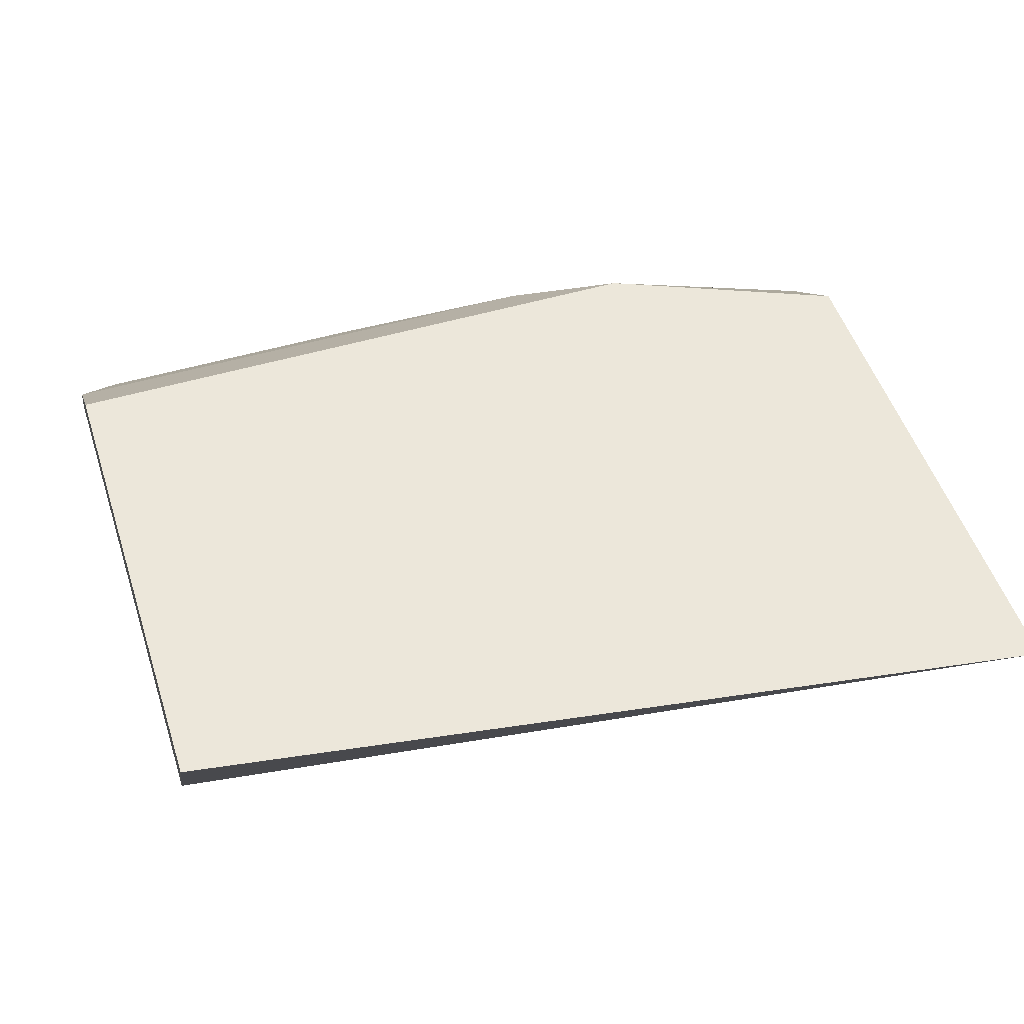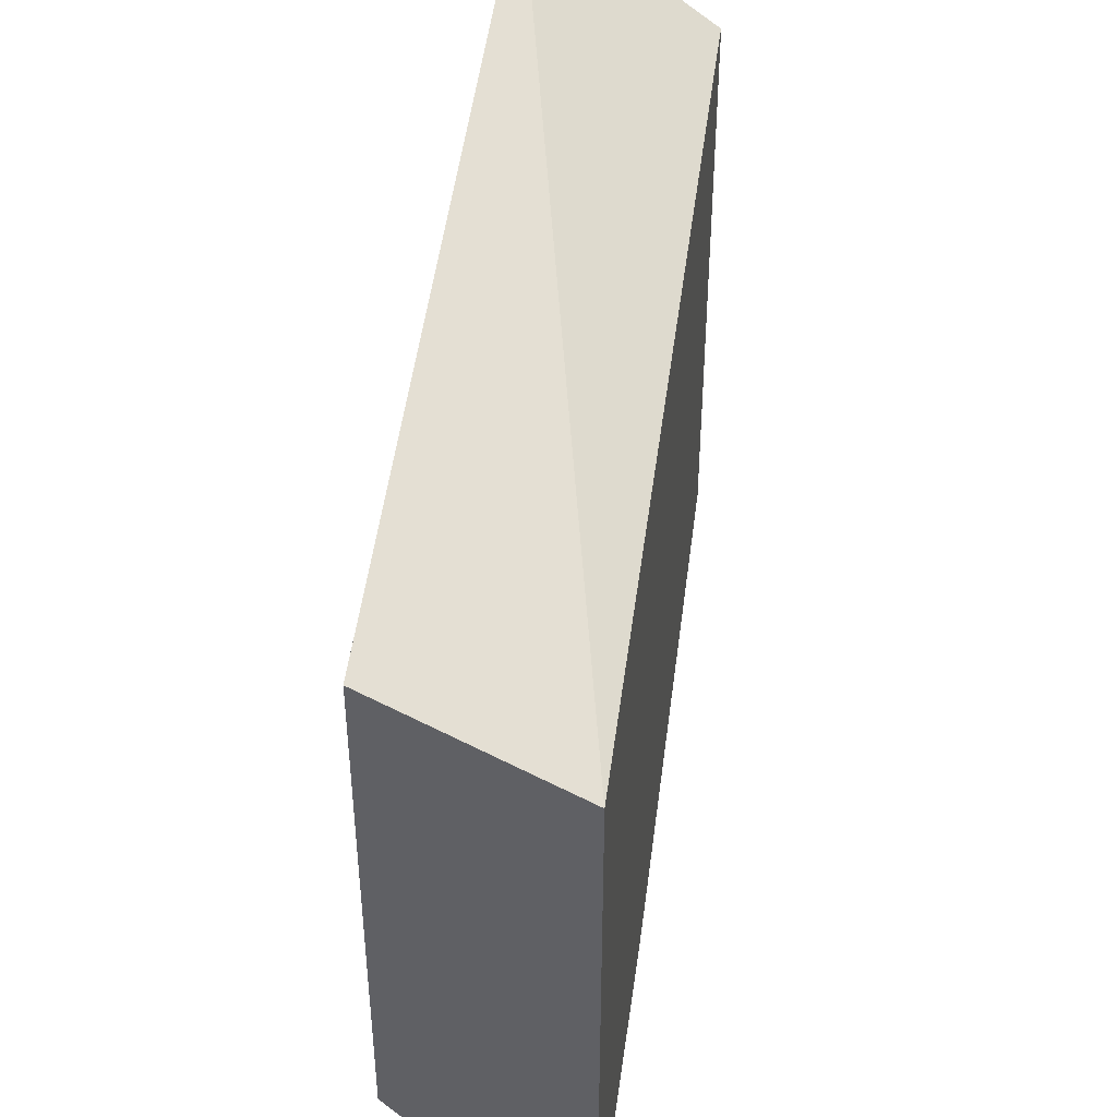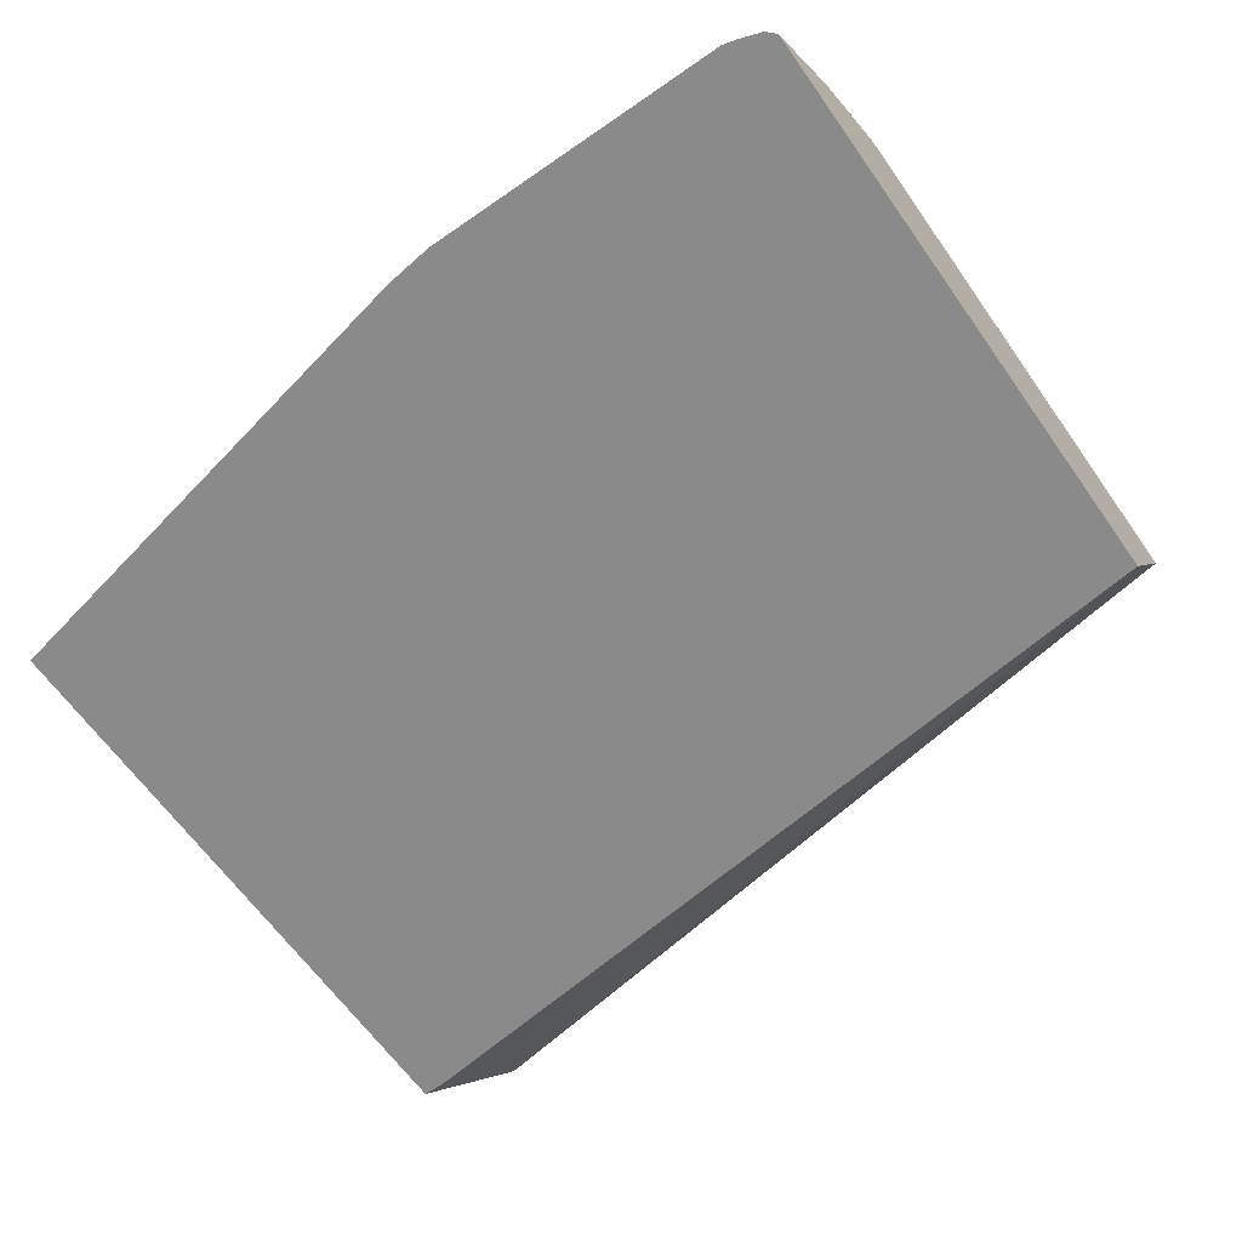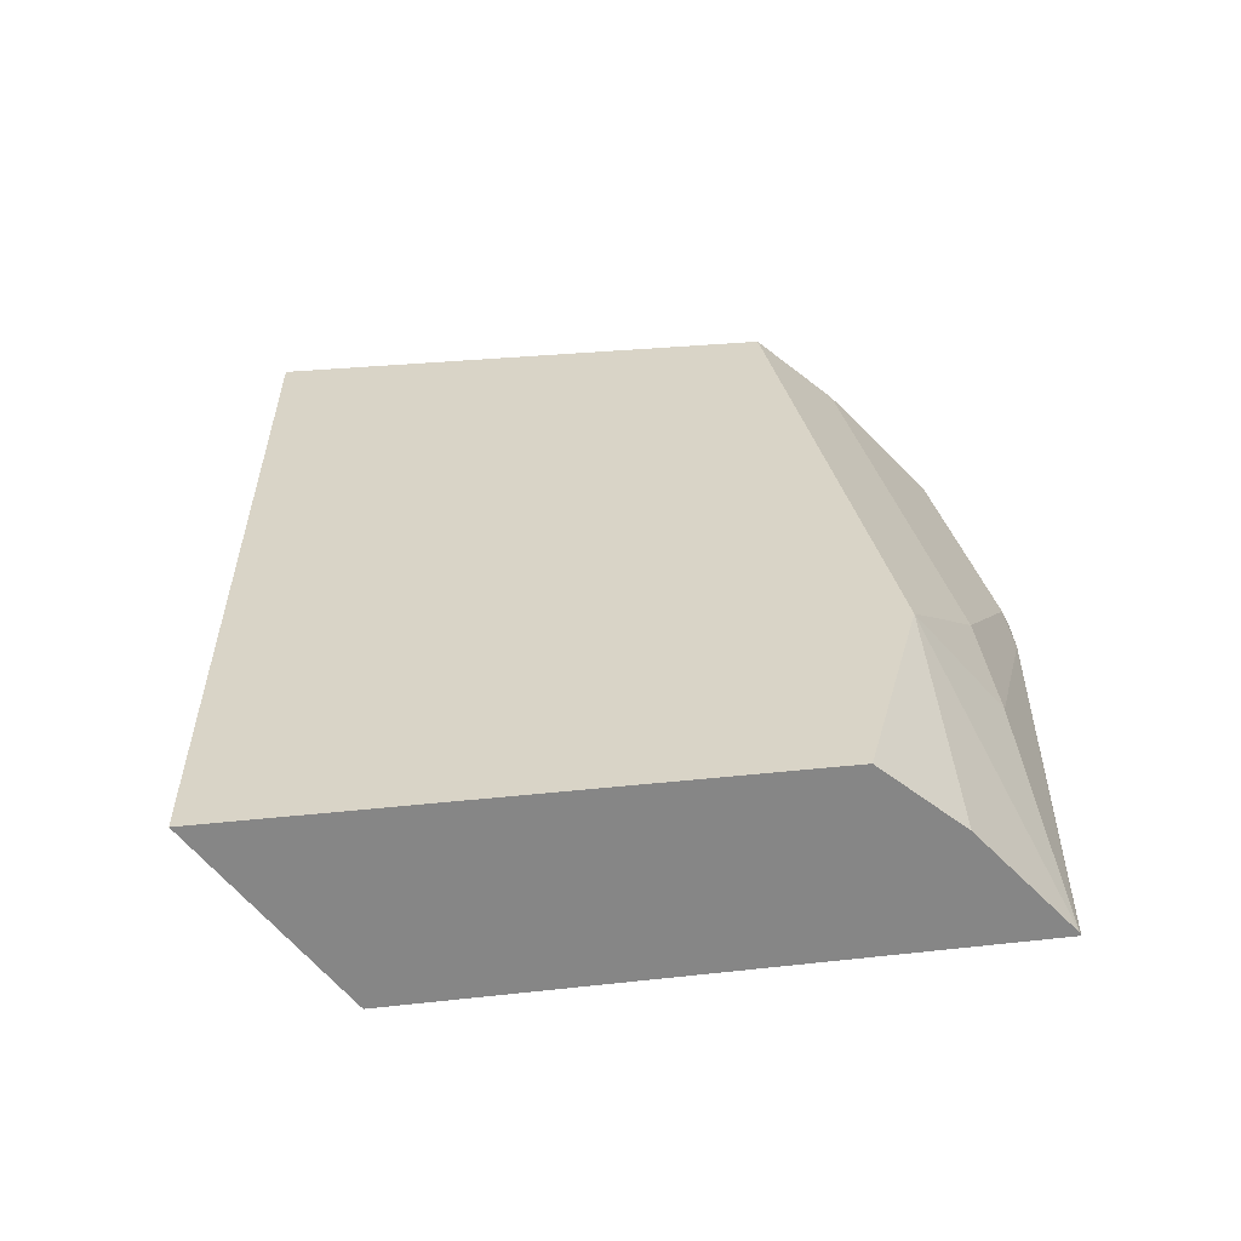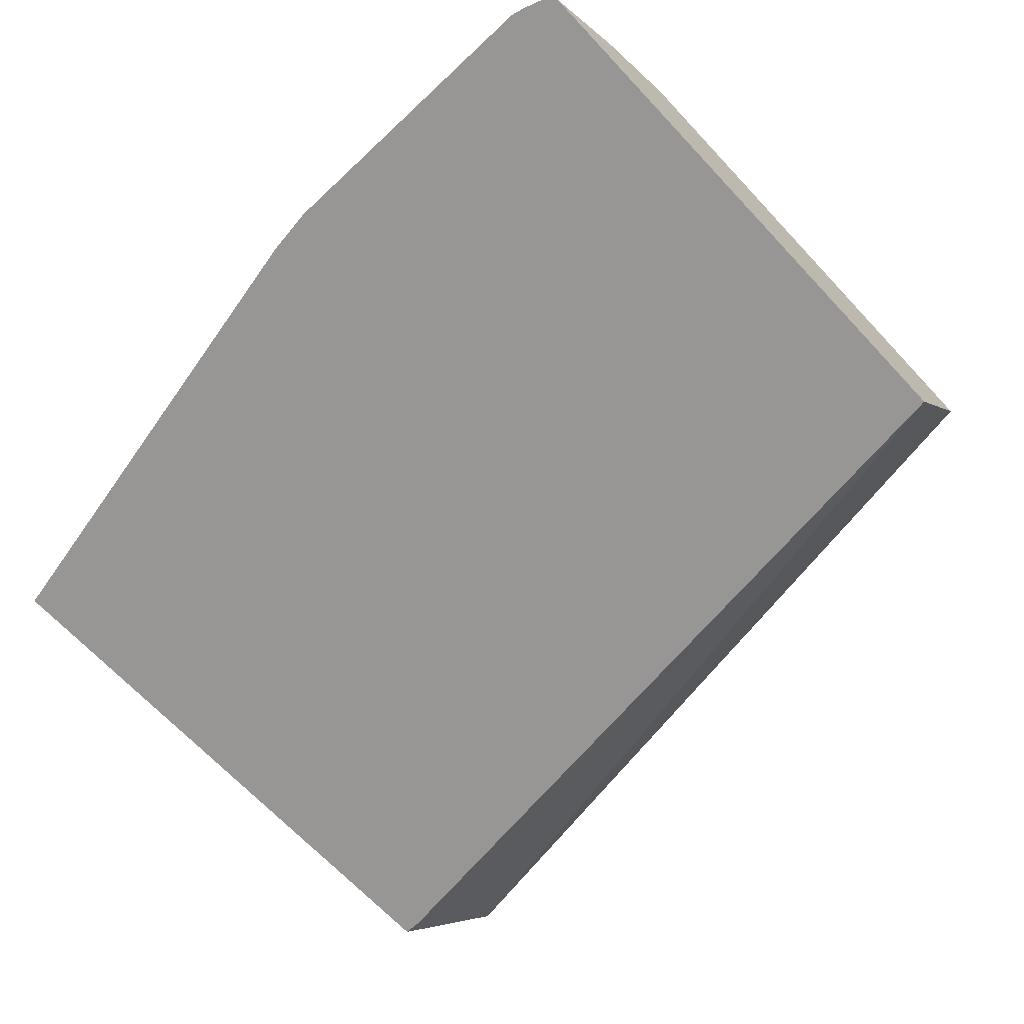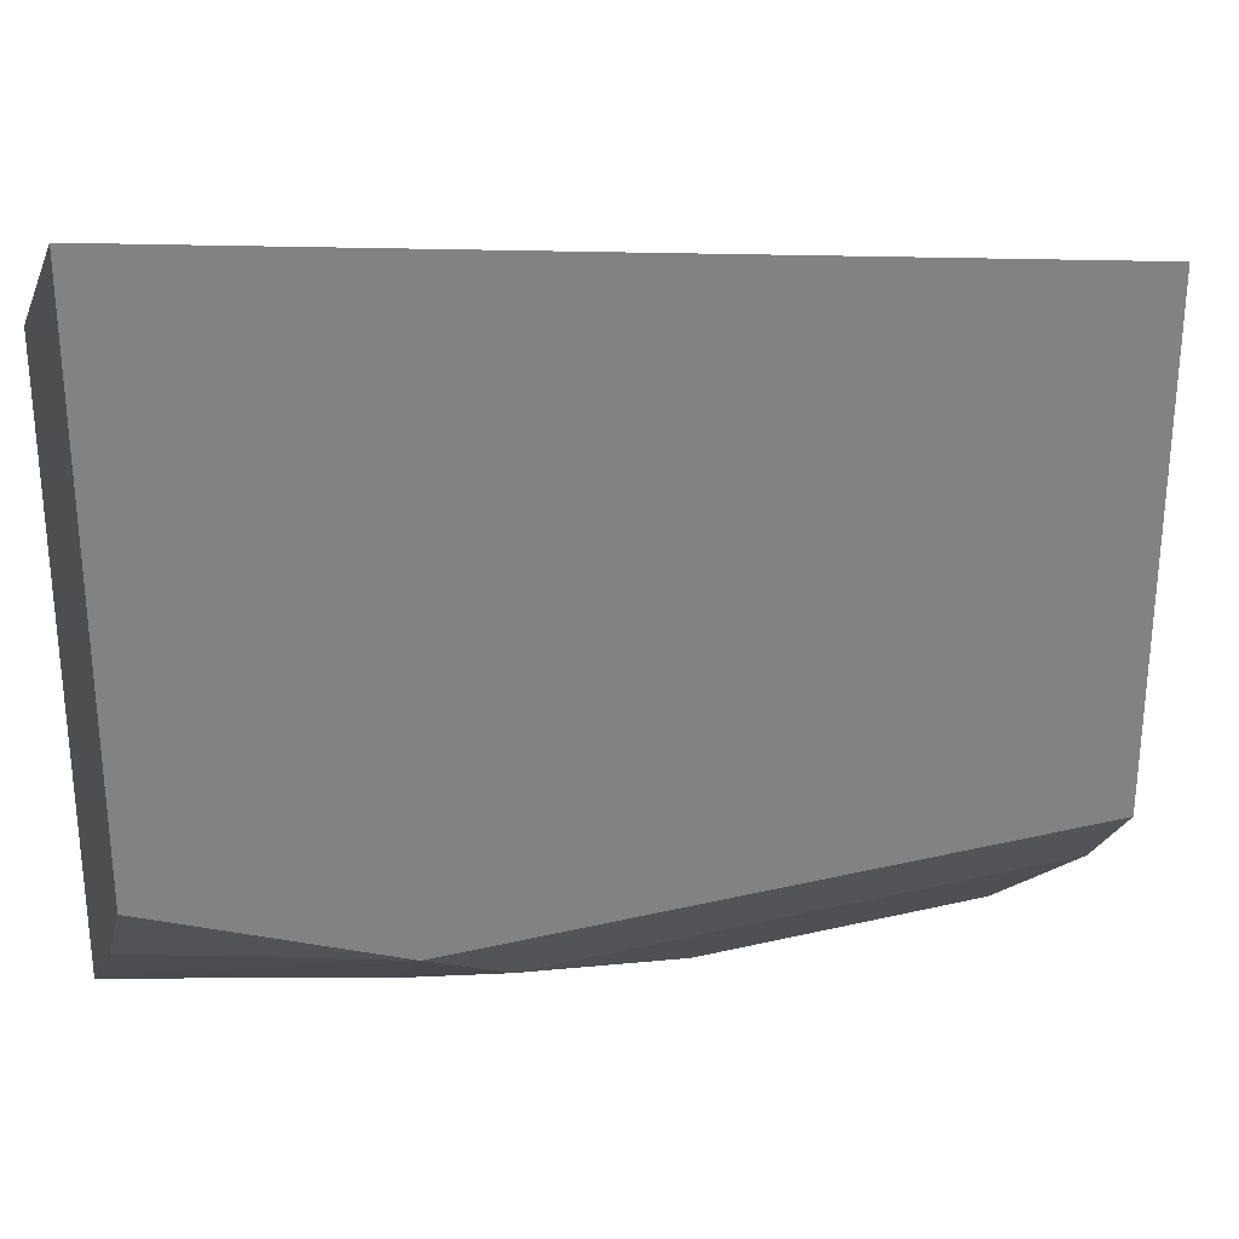
<metadata>
{"format":"obj","ext":"obj","renderer":"f3d","projection":"perspective","resolution":1024,"background":"white","views":[{"elev":50.9,"azim":-17.9,"up":"+Y"},{"elev":44.5,"azim":-82.2,"up":"+Z"},{"elev":-63.4,"azim":-144.9,"up":"+Y"},{"elev":28.4,"azim":80.4,"up":"+Y"},{"elev":-68.0,"azim":-136.8,"up":"+Y"},{"elev":29.2,"azim":160.7,"up":"+Z"}]}
</metadata>
<code>
v -0.08436 0.2183 -0.9455
v -0.0901 0.2183 -0.944
v -0.08436 0.225 -0.9421
v 0.04221 0.2183 -0.9455
v -0.09901 0.2183 -0.9409
v -0.1026 0.2672 -0.9
v 0.04221 0.225 -0.9421
v 0.06236 0.2183 -0.943
v -0.1026 0.2183 -0.9373
v -0.1026 0.298 -0.8635
v 0.1265 0.2672 -0.9
v 0.1687 0.2531 -0.9017
v 0.269 0.2197 -0.9006
v 0.269 0.2183 -0.9013
v -0.1026 0.2183 -0.6897
v -0.1026 0.298 -0.6452
v 0.1687 0.298 -0.8635
v 0.269 0.2672 -0.8577
v 0.269 0.2183 -0.6475
v 0.2604 0.2183 -0.6475
v 0.269 0.298 -0.5892
v 0.269 0.298 -0.8213
f 6 17 11
f 10 21 22
f 7 11 12
f 7 12 8
f 8 12 13
f 8 13 14
f 10 16 21
f 10 22 17
f 15 20 21
f 12 17 13
f 13 17 18
f 13 18 22
f 13 22 21
f 13 21 19
f 13 19 14
f 15 21 16
f 6 10 17
f 11 17 12
f 6 16 10
f 1 3 7
f 6 9 15
f 17 22 18
f 1 2 3
f 1 7 4
f 1 4 8
f 1 8 14
f 1 14 19
f 1 19 20
f 1 20 15
f 1 15 9
f 1 9 5
f 1 5 2
f 2 5 3
f 3 5 6
f 3 6 11
f 3 11 7
f 4 7 8
f 5 9 6
f 6 15 16
f 19 21 20

</code>
